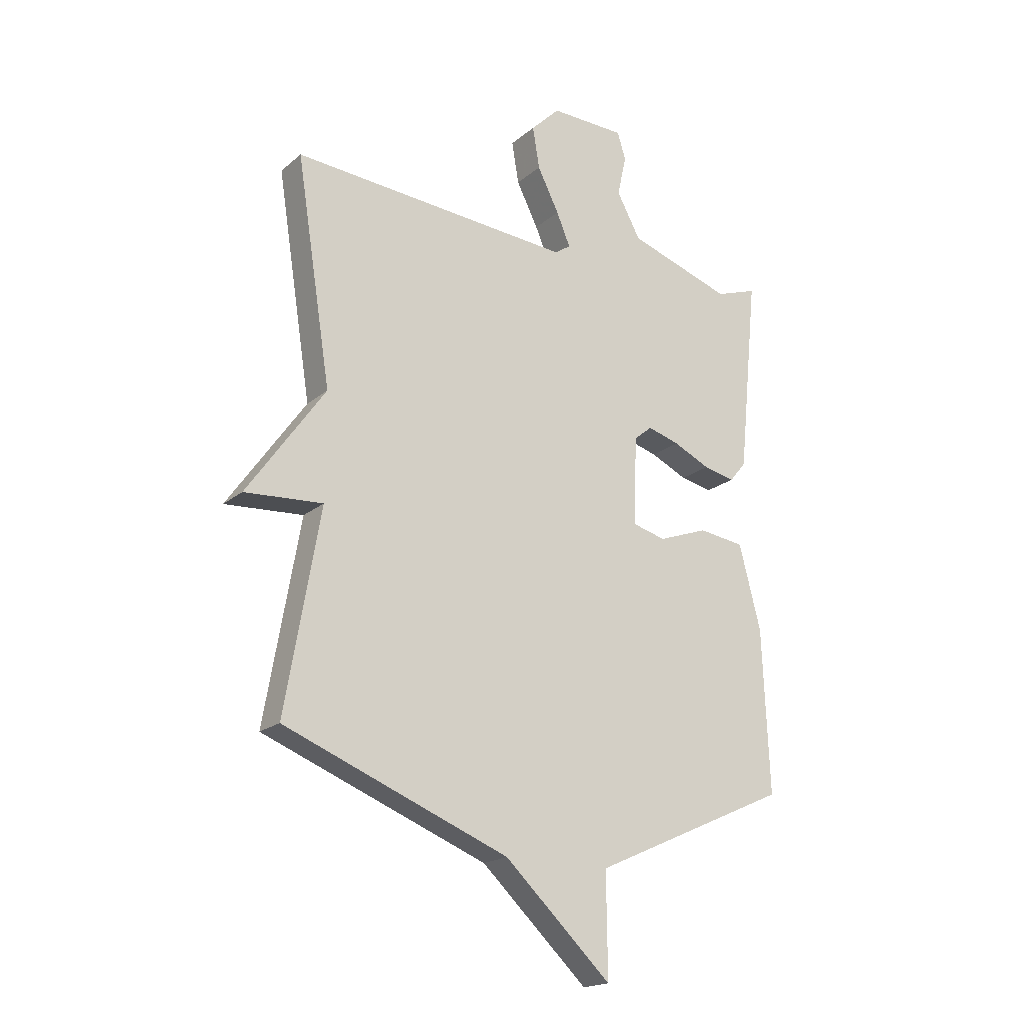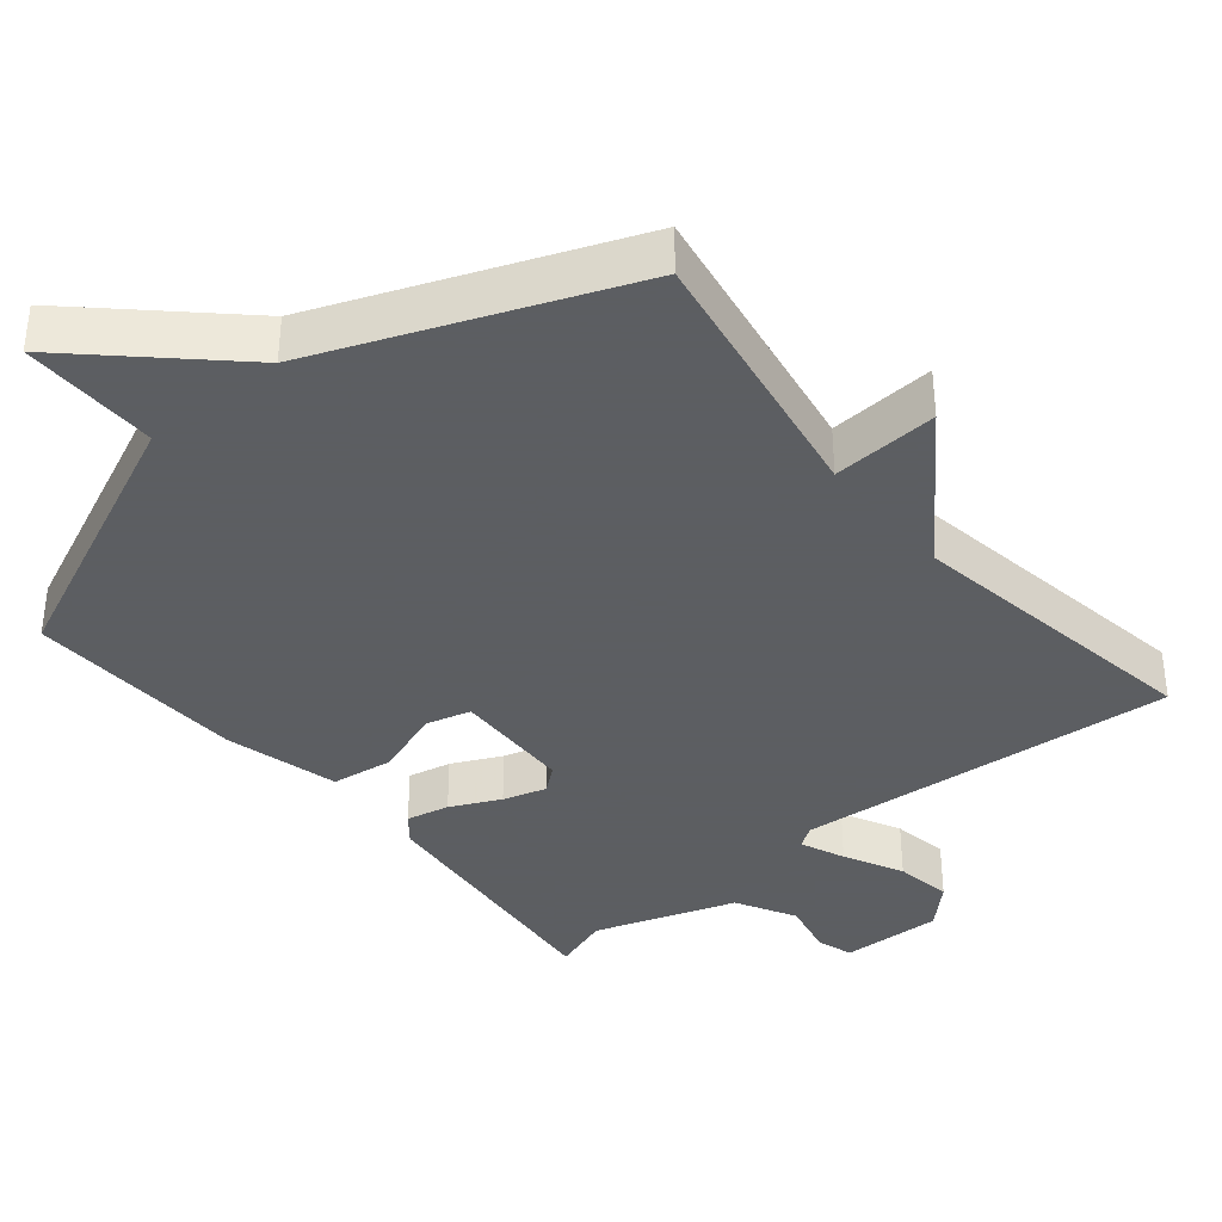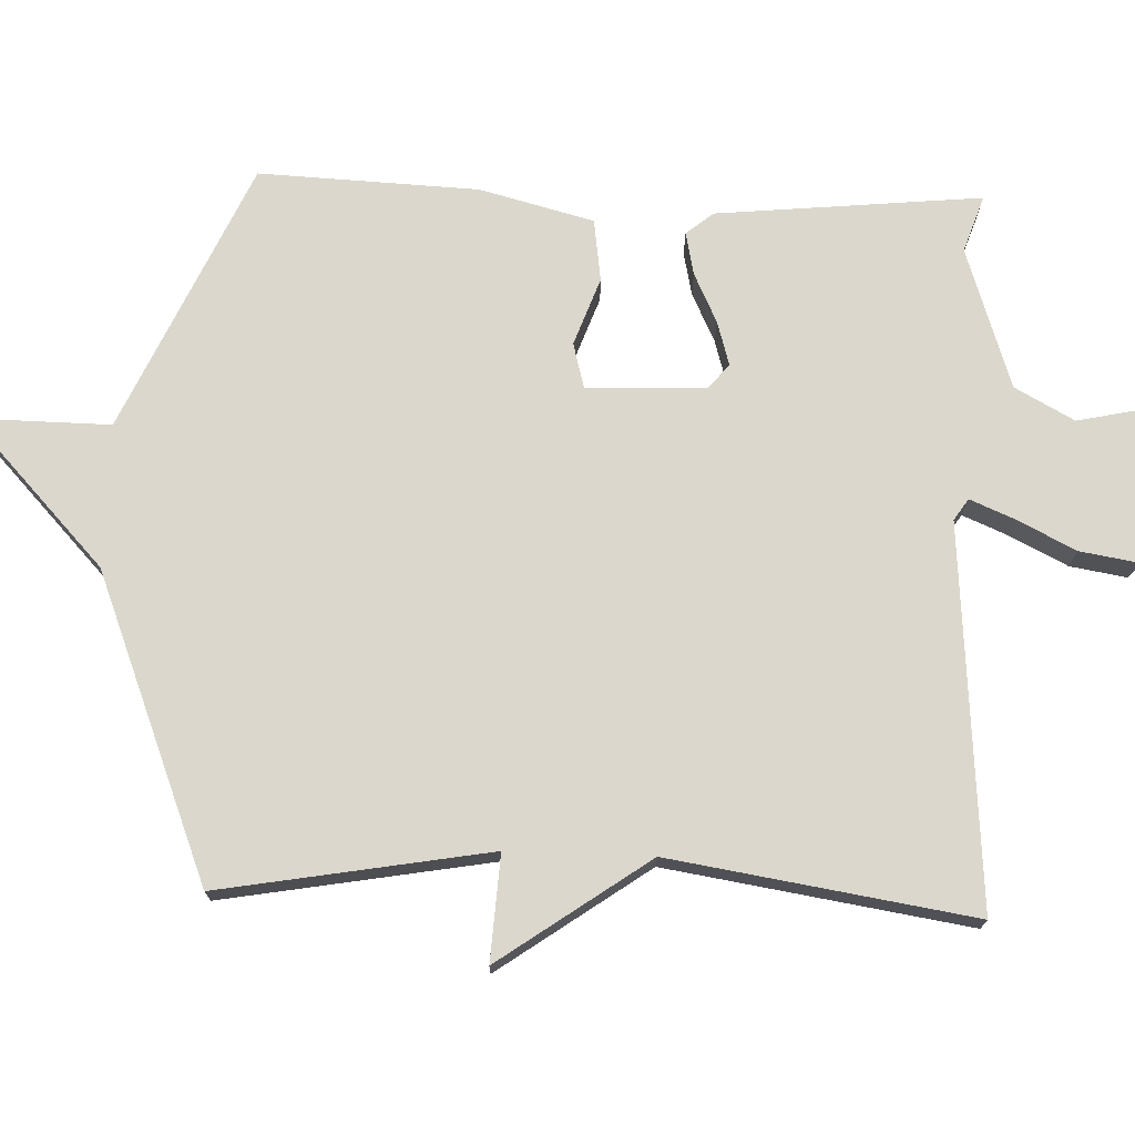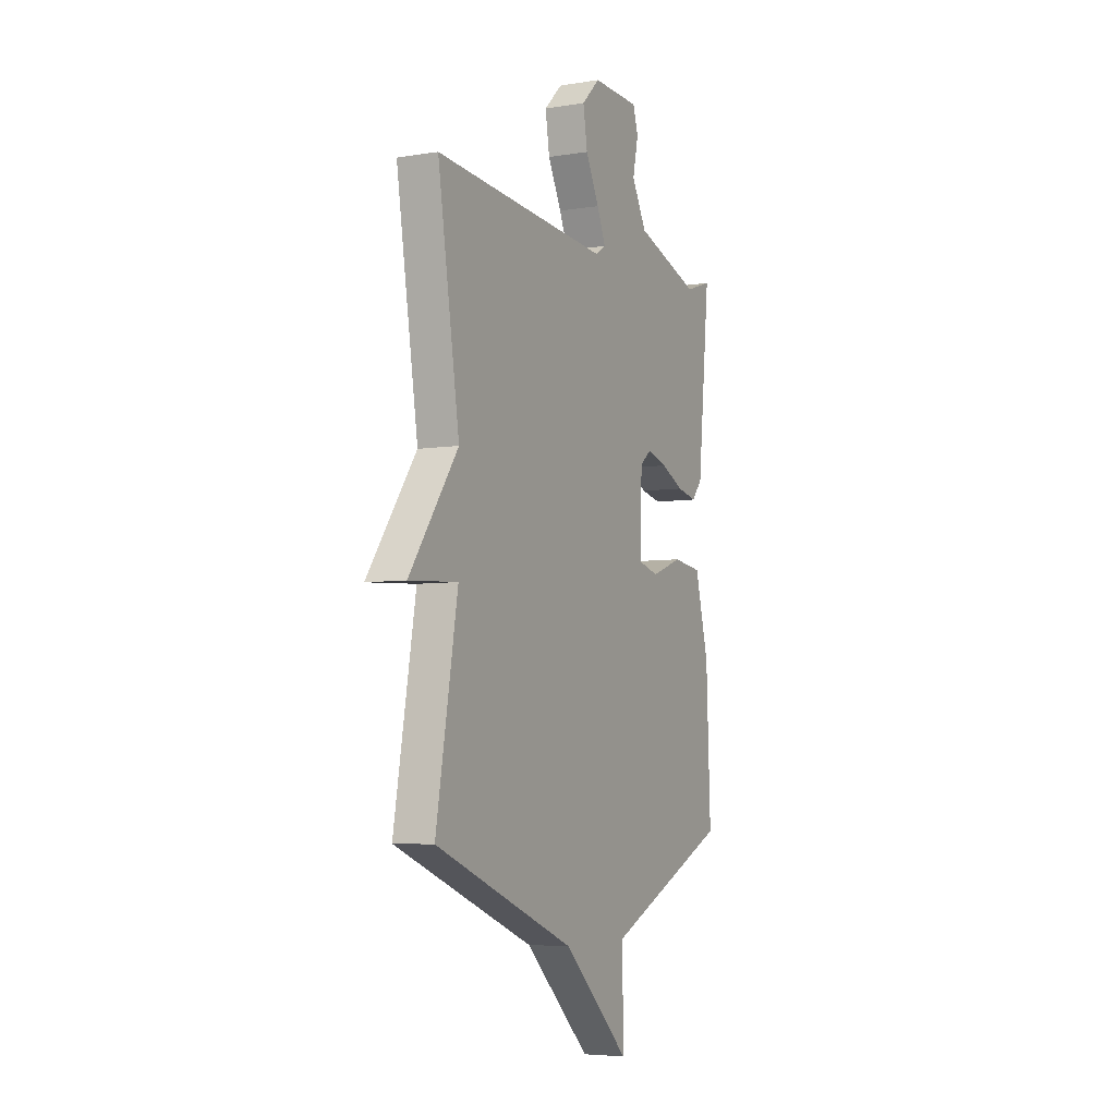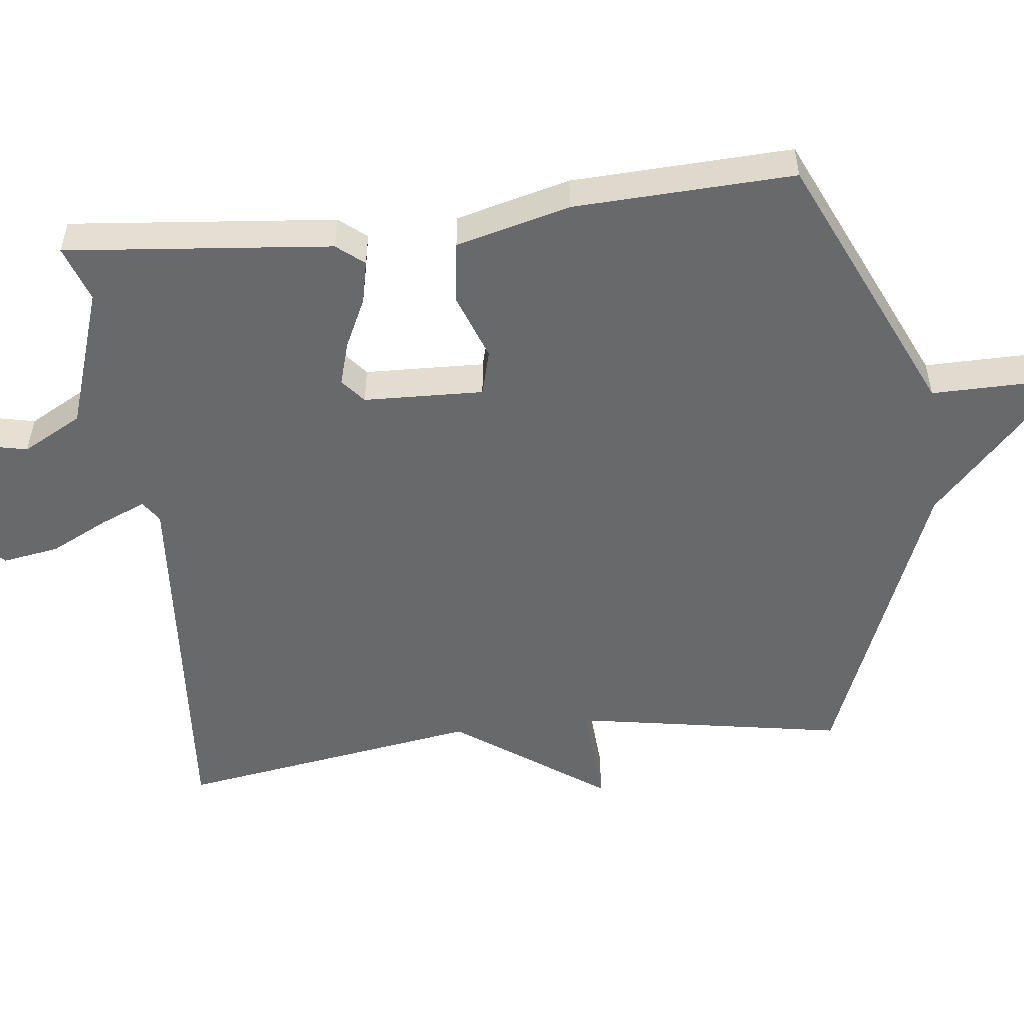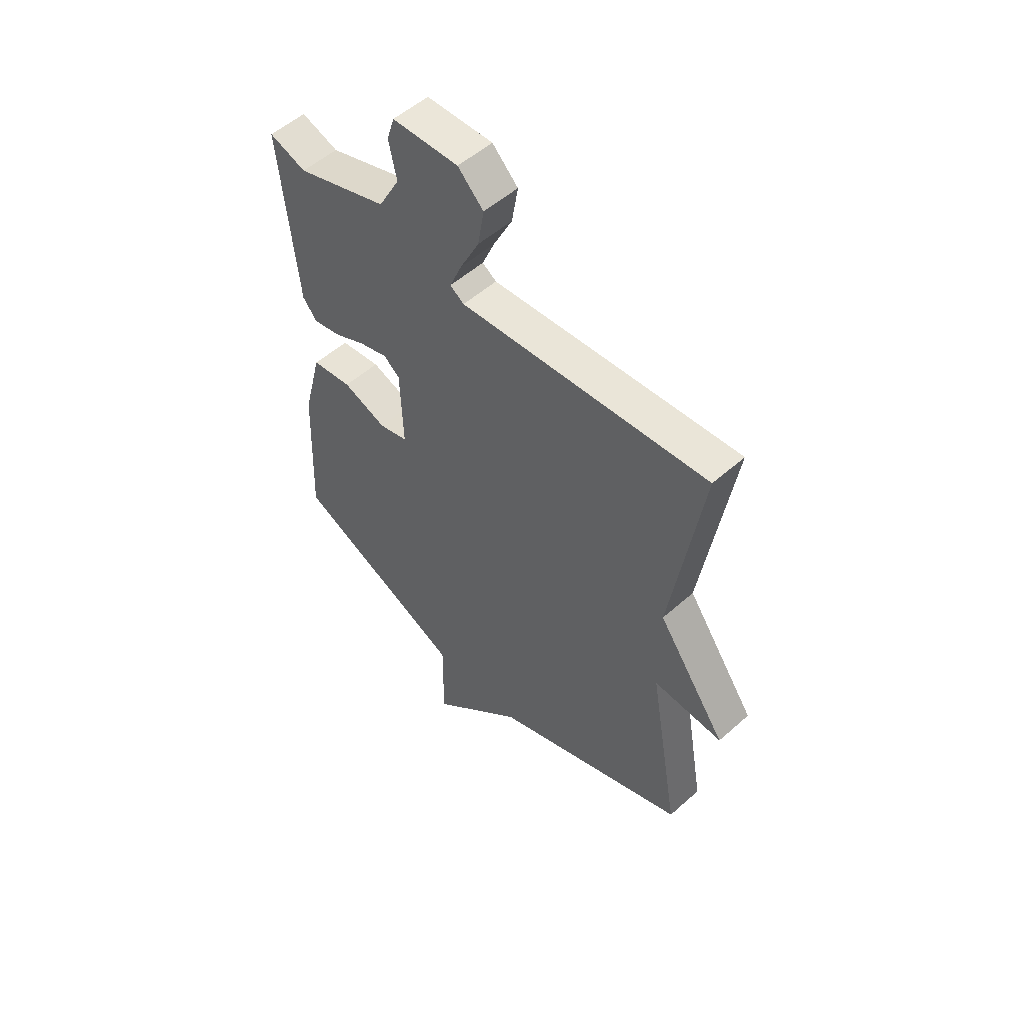
<metadata>
{"format":"obj","ext":"obj","renderer":"f3d","projection":"perspective","resolution":1024,"background":"white","views":[{"elev":-19.1,"azim":-33.5,"up":"+Z"},{"elev":-37.4,"azim":-140.4,"up":"+Y"},{"elev":73.3,"azim":-87.9,"up":"+Y"},{"elev":-5.5,"azim":-63.4,"up":"+Z"},{"elev":-52.6,"azim":96.7,"up":"+Y"},{"elev":53.5,"azim":-133.5,"up":"+Z"}]}
</metadata>
<code>
v -0.5 0.07 -0.5
v -0.434 0.07 -0.123
v -0.582 0.07 -0.132
v -0.434 0.07 0.077
v -0.5 0.07 0.5
v 0.033 0.07 0.458
v 0.063 0.07 0.478
v 0.037 0.07 0.54
v -0.004 0.07 0.622
v -0.017 0.07 0.701
v 0.038 0.07 0.755
v 0.18 0.07 0.751
v 0.196 0.07 0.7
v 0.179 0.07 0.622
v 0.224 0.07 0.539
v 0.421 0.07 0.473
v 0.5 0.07 0.5
v 0.463 0.07 0.13
v 0.432 0.07 0.092
v 0.372 0.07 0.105
v 0.303 0.07 0.138
v 0.242 0.07 0.156
v 0.208 0.07 0.128
v 0.202 0.07 -0.039
v 0.265 0.07 -0.056
v 0.359 0.07 -0.022
v 0.446 0.07 -0.034
v 0.487 0.07 -0.193
v 0.5 0.07 -0.5
v 0.126 0.07 -0.669
v 0.128 0.07 -0.86
v -0.074 0.07 -0.669
v -0.5 0 -0.5
v -0.434 0 -0.123
v -0.582 0 -0.132
v -0.434 0 0.077
v -0.5 0 0.5
v 0.033 0 0.458
v 0.063 0 0.478
v 0.037 0 0.54
v -0.004 0 0.622
v -0.017 0 0.701
v 0.038 0 0.755
v 0.18 0 0.751
v 0.196 0 0.7
v 0.179 0 0.622
v 0.224 0 0.539
v 0.421 0 0.473
v 0.5 0 0.5
v 0.463 0 0.13
v 0.432 0 0.092
v 0.372 0 0.105
v 0.303 0 0.138
v 0.242 0 0.156
v 0.208 0 0.128
v 0.202 0 -0.039
v 0.265 0 -0.056
v 0.359 0 -0.022
v 0.446 0 -0.034
v 0.487 0 -0.193
v 0.5 0 -0.5
v 0.126 0 -0.669
v 0.128 0 -0.86
v -0.074 0 -0.669
f 30 31 32
f 30 32 1
f 29 30 1
f 28 29 1
f 27 28 1
f 26 27 1
f 25 26 1
f 24 25 1 2
f 2 3 4
f 24 2 4
f 23 24 4
f 4 5 6
f 23 4 6
f 22 23 6
f 21 22 6 7
f 19 20 21
f 18 19 21
f 17 18 21
f 16 17 21
f 21 7 8
f 16 21 8
f 15 16 8
f 9 10 11
f 8 9 11
f 15 8 11
f 14 15 11
f 11 12 13 14
f 64 63 62
f 33 64 62
f 33 62 61
f 33 61 60
f 33 60 59
f 33 59 58
f 33 58 57
f 34 33 57 56
f 36 35 34
f 36 34 56
f 36 56 55
f 38 37 36
f 38 36 55
f 38 55 54
f 39 38 54 53
f 53 52 51
f 53 51 50
f 53 50 49
f 53 49 48
f 40 39 53
f 40 53 48
f 40 48 47
f 43 42 41
f 43 41 40
f 43 40 47
f 43 47 46
f 46 45 44 43
f 1 33 34 2
f 2 34 35 3
f 3 35 36 4
f 4 36 37 5
f 5 37 38 6
f 6 38 39 7
f 7 39 40 8
f 8 40 41 9
f 9 41 42 10
f 10 42 43 11
f 11 43 44 12
f 12 44 45 13
f 13 45 46 14
f 14 46 47 15
f 15 47 48 16
f 16 48 49 17
f 17 49 50 18
f 18 50 51 19
f 19 51 52 20
f 20 52 53 21
f 21 53 54 22
f 22 54 55 23
f 23 55 56 24
f 24 56 57 25
f 25 57 58 26
f 26 58 59 27
f 27 59 60 28
f 28 60 61 29
f 29 61 62 30
f 30 62 63 31
f 31 63 64 32
f 32 64 33 1

</code>
